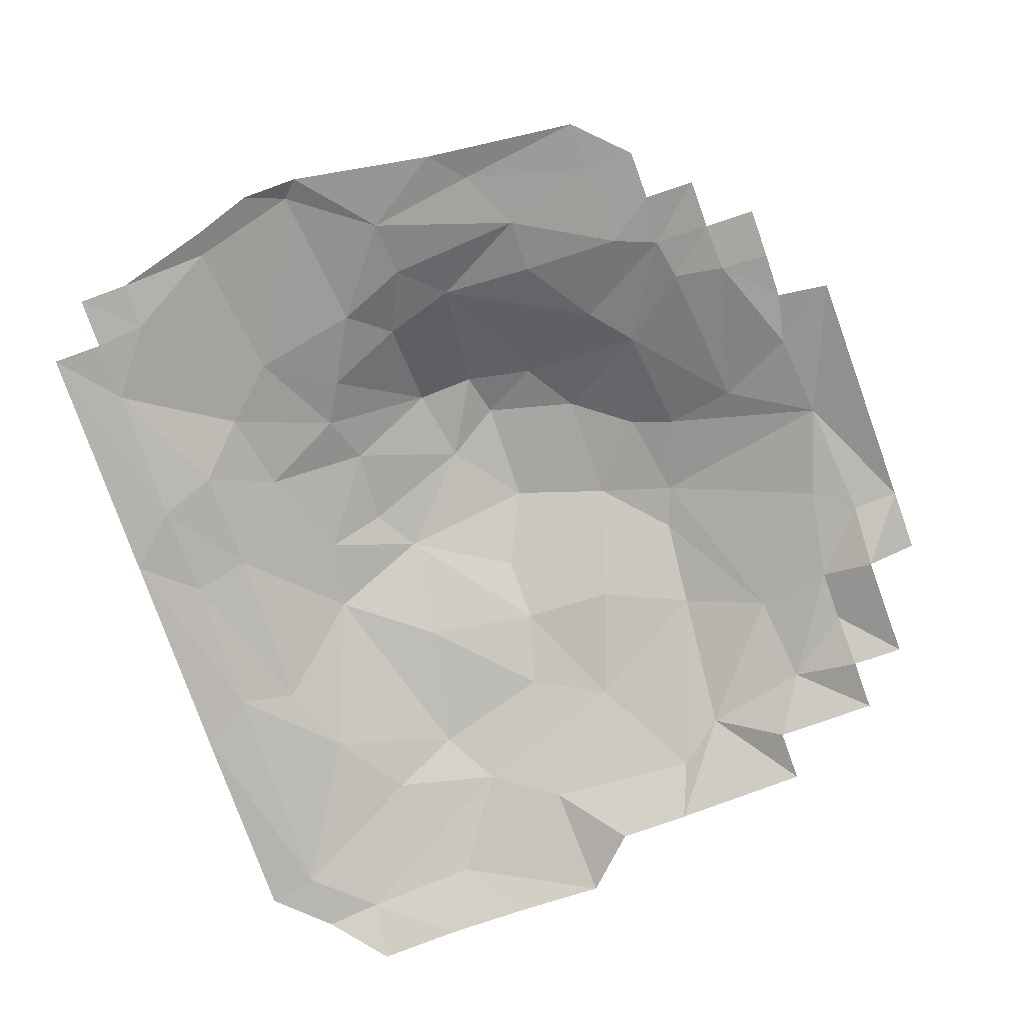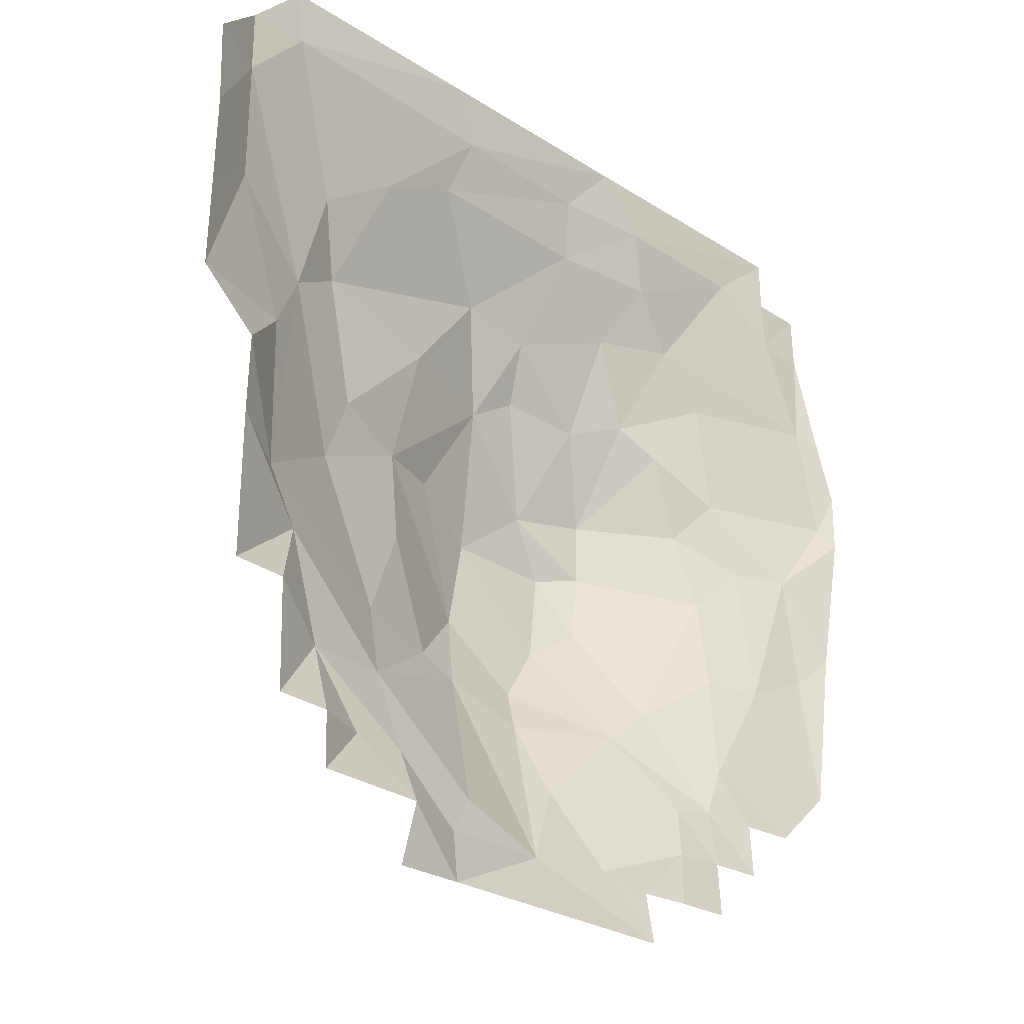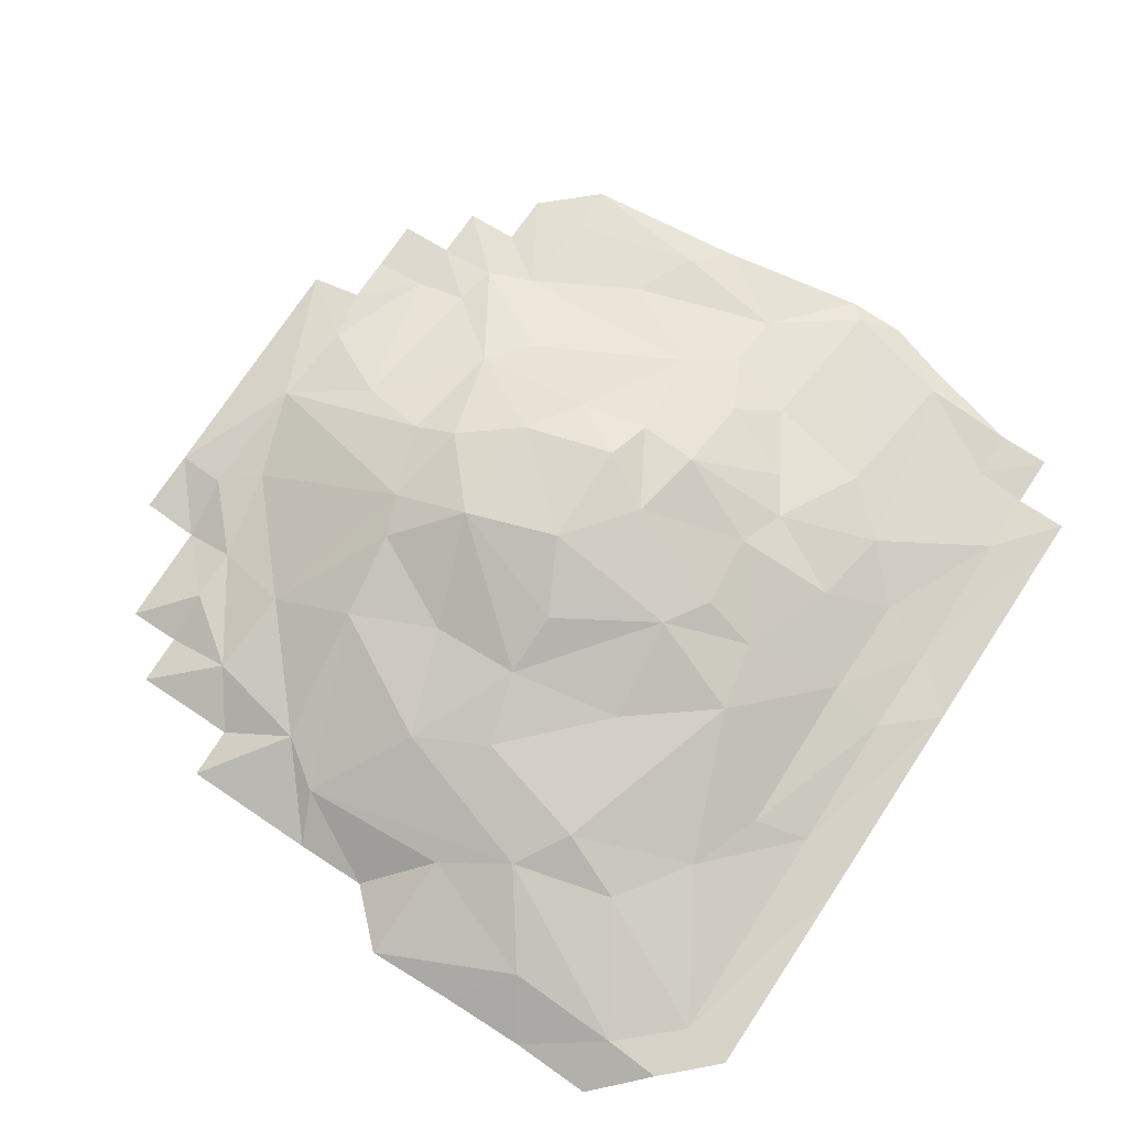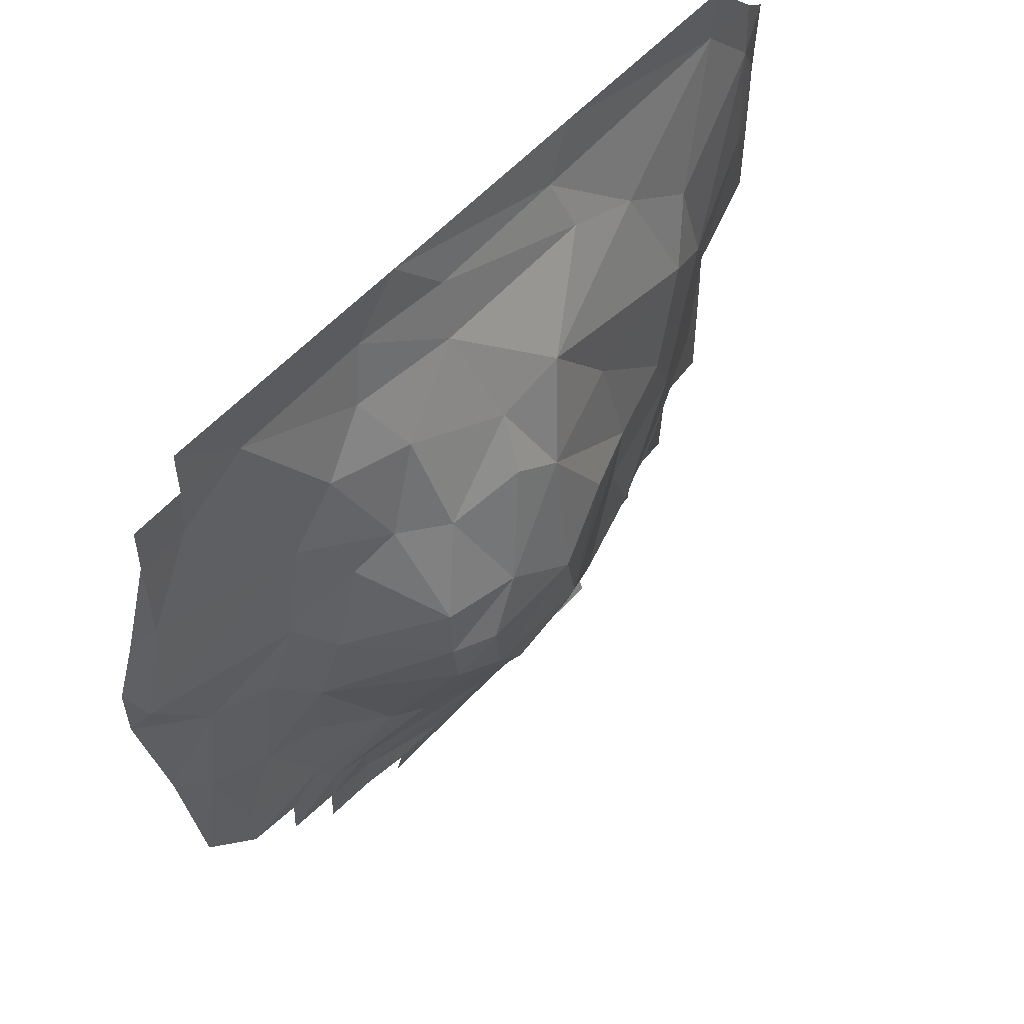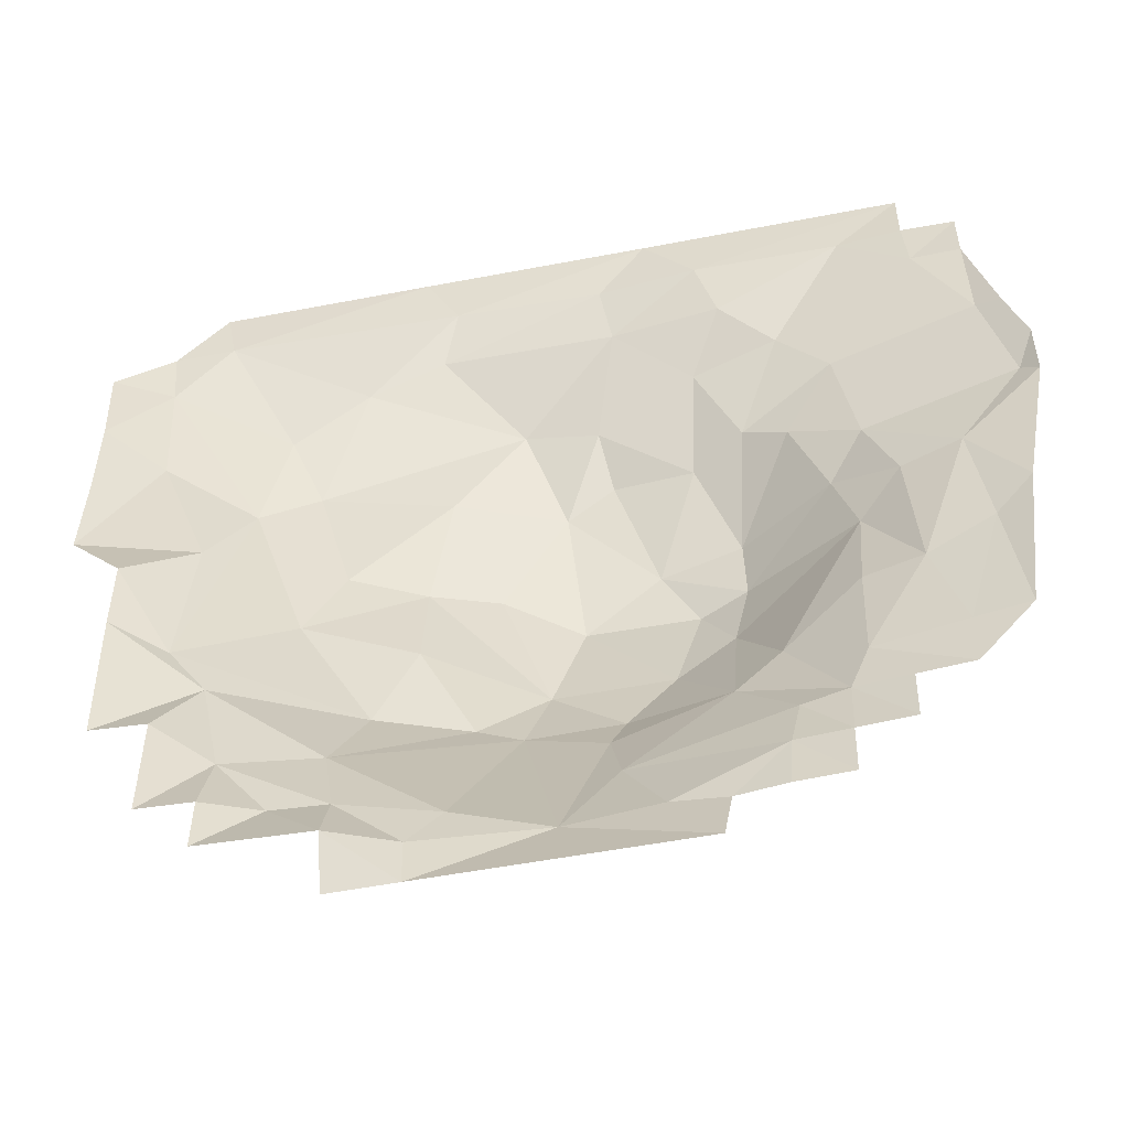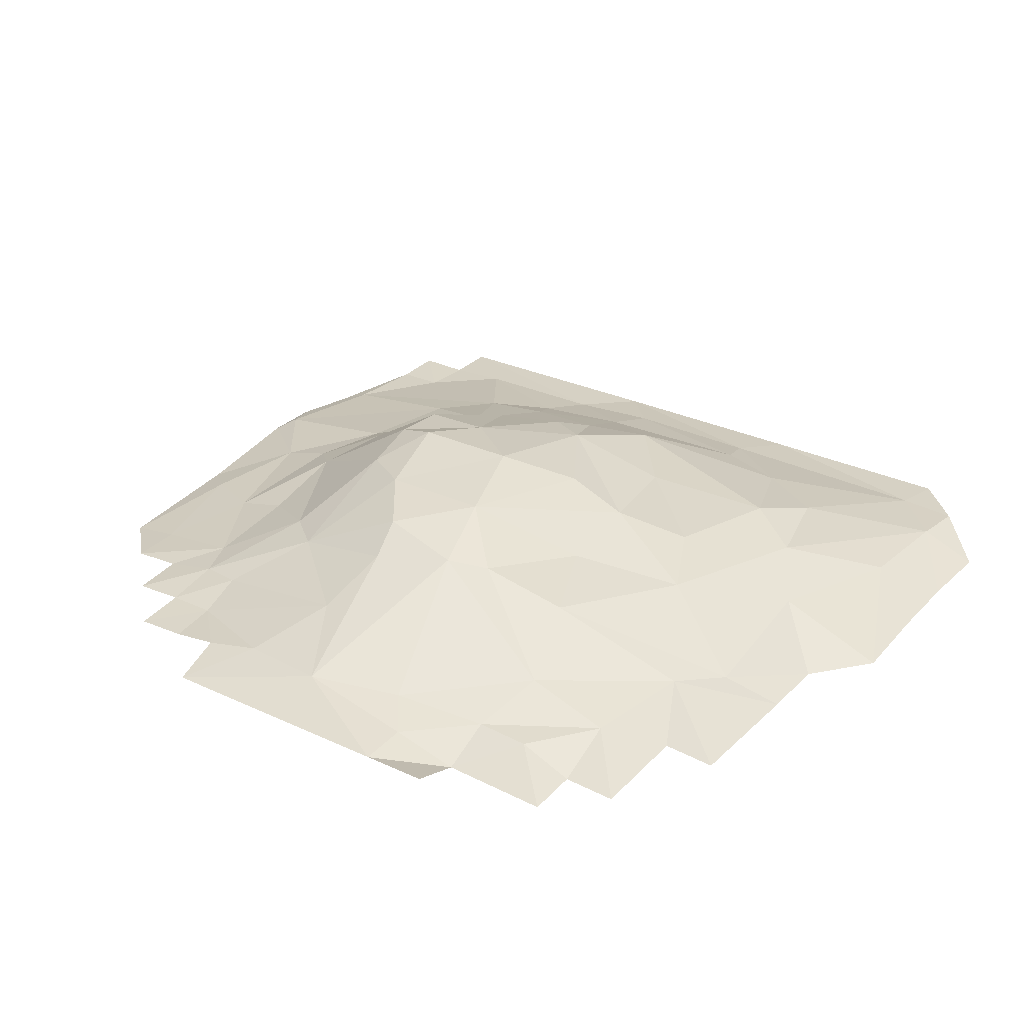
<metadata>
{"format":"obj","ext":"obj","renderer":"f3d","projection":"perspective","resolution":1024,"background":"white","views":[{"elev":-78.5,"azim":109.7,"up":"+Y"},{"elev":-27.4,"azim":-44.6,"up":"+Z"},{"elev":75.0,"azim":-56.6,"up":"+Y"},{"elev":56.7,"azim":131.6,"up":"+Z"},{"elev":-51.3,"azim":11.9,"up":"+Z"},{"elev":29.1,"azim":-145.2,"up":"+Y"}]}
</metadata>
<code>
g Hill_s_01
v 25.58 0.02999 11.01
v 0.1644 -0.4559 19.39
v 23.43 0.1513 25
v 9.32 0.162 25.01
v 6.022 1.653 11.6
v 17.82 3.554 12.46
v 0.09017 -0.4572 21.86
v 26.37 -0.03667 15.36
v 3.044 0.2291 9.701
v 0.1219 -0.4448 16.84
v 24.99 0.1417 6.256
v 3.152 0.1482 24.98
v 25.01 0.1184 21.89
v 9.781 0.927 21.84
v 17.93 0.6025 21.77
v 14.08 2.183 18.78
v 11.96 2.21 19.23
v 6.25 0.2123 3.125
v 3.119 -0.414 6.25
v 18.85 0.4799 3.063
v 20.89 0.7106 6.153
v 15.82 0.7309 1.904
v 10.69 2.67 7.546
v 1.746 0.3267 21.7
v 21.48 1.09 15.46
v 21.88 0.3485 3.125
v 9.728 0.1498 0.004463
v 1.548 -0.6277 12.52
v 16.47 3.977 12.14
v 7.812 0.1572 0
v 25.79 0.004952 18.9
v 21.1 1.483 12.04
v 19.45 1.007 20.26
v 7.091 2.04 13.85
v 5.334 1.182 19.44
v 1.855 0.4884 18.25
v 4.688 -0.4879 1.562
v 4.09 0.4677 8.262
v 1.557 -0.5042 6.251
v 18.76 0.3755 1.564
v 18.74 1.747 7.72
v 14.17 2.575 6.252
v 26.37 -0.04538 17.1
v 17.19 0.1441 0.01157
v 15.91 0.1728 25.01
v 25 0.1572 23.44
v 10.26 0.3862 23.46
v 13.32 3.961 12.18
v 19.46 1.591 16.62
v 17.36 0.2454 23.46
v 6.159 1.826 17.39
v 4.781 0.2366 5.098
v 19.09 0.8112 4.596
v 17.45 1.87 6.64
v 22.62 0.5794 9.171
v 20.96 0.9919 9.18
v 14.62 1.613 4.154
v 8.101 1.968 7.829
v 12.47 3.556 9.351
v 3.131 -0.4956 3.126
v 4.688 -0.4251 3.125
v 7.567 1.016 20.96
v 3.403 0.2398 23.5
v 3.311 0.6298 14.29
v 0.02725 -0.4895 14.11
v 21.55 0.2615 23.41
v 23.57 0.1405 21.88
v 14.5 0.4643 23.41
v 16.68 2.641 16.88
v 17.78 3.457 14.21
v 22.34 0.897 13.31
v 11.16 3.275 13.27
v 9.937 2.23 16.63
v 13 3.151 16.27
v 7.403 0.8284 5.373
v 7.816 0.3084 3.123
v 10.55 0.6072 2.582
v 21.9 0.4605 4.676
v 20.33 0.4346 3.116
v 23.44 0.3508 4.688
v 20.36 0.7085 4.823
v 20.31 0.3113 1.562
v 7.812 -0.3624 1.562
v 9.267 2.573 13.21
v 25.88 0.2598 15.88
v 20.45 1.79 14.24
v 18.2 1.908 17.36
v 14.36 2.943 17.1
v 15.47 3.757 13.82
v 14.78 0.9104 21.73
v 23.44 0.135 23.44
v 20.89 1.015 18.66
v 4.514 1.295 16.35
v 1.642 0.1915 23.41
v 1.523 -0.586 10.37
v 9.209 2.236 10.47
v 13.24 0.7801 1.672
v 17.43 3.364 10.4
v 15.8 3.543 9.353
v 14.5 3.178 7.545
v 24.52 0.3647 10.06
v 23.46 0.3682 6.256
v 17.36 0.5552 1.578
v 11.93 2.786 7.075
v 25.08 0.254 19.16
v 16.98 1.497 19.85
v 24.05 0.3875 13.4
v 9.68 0.2611 1.411
f 89 48 74
f 34 5 93
f 38 75 52
f 32 55 56
f 100 54 42
f 97 44 27
f 58 23 75
f 96 23 58
f 48 99 59
f 38 39 95
f 5 58 9
f 52 18 61
f 62 17 51
f 63 24 94
f 64 28 65
f 64 65 36
f 46 67 91
f 106 16 90
f 89 6 29
f 49 70 87
f 71 32 86
f 85 25 92
f 83 27 30
f 75 77 76
f 104 97 77
f 81 26 79
f 21 80 78
f 11 80 102
f 53 79 20
f 21 78 81
f 20 82 40
f 23 104 75
f 52 76 18
f 18 83 37
f 76 108 83
f 16 74 17
f 17 73 51
f 34 84 5
f 73 34 51
f 74 84 73
f 105 43 85
f 92 49 87
f 25 86 49
f 106 69 16
f 50 90 68
f 3 50 45
f 68 14 47
f 45 47 4
f 90 16 17
f 90 17 14
f 66 15 50
f 92 87 33
f 33 105 92
f 35 51 93
f 36 10 2
f 4 63 12
f 24 2 7
f 52 60 19
f 9 95 28
f 72 48 59
f 84 59 96
f 57 20 22
f 54 53 57
f 42 57 97
f 57 22 97
f 29 98 99
f 99 54 100
f 107 55 71
f 107 1 101
f 41 21 81
f 56 55 21
f 55 102 21
f 101 11 102
f 98 41 54
f 20 40 103
f 59 100 104
f 18 37 61
f 24 35 93
f 93 9 64
f 13 105 67
f 15 106 90
f 25 107 71
f 85 8 107
f 77 97 108
f 108 97 27
f 89 29 48
f 107 8 1
f 70 86 6
f 33 87 106
f 104 100 42
f 41 81 54
f 101 1 11
f 32 41 98
f 97 22 44
f 96 59 23
f 38 19 39
f 62 14 17
f 47 14 62
f 24 93 36
f 64 9 28
f 66 67 33
f 46 13 67
f 89 70 6
f 85 43 8
f 88 89 74
f 83 108 27
f 81 78 26
f 21 102 80
f 53 81 79
f 20 79 82
f 75 104 77
f 104 42 97
f 52 75 76
f 18 76 83
f 76 77 108
f 17 74 73
f 16 88 74
f 73 84 34
f 74 72 84
f 105 31 43
f 92 25 49
f 105 85 92
f 86 32 6
f 25 71 86
f 87 70 69
f 106 87 69
f 88 69 89
f 16 69 88
f 69 70 89
f 50 15 90
f 45 50 68
f 68 90 14
f 45 68 47
f 66 91 67
f 3 91 66
f 66 33 15
f 3 66 50
f 33 67 105
f 10 36 65
f 36 93 64
f 94 24 7
f 12 63 94
f 24 36 2
f 63 47 62
f 4 47 63
f 35 62 51
f 52 61 60
f 9 38 95
f 29 99 48
f 5 96 58
f 84 96 5
f 84 72 59
f 38 58 75
f 57 53 20
f 54 81 53
f 42 54 57
f 6 32 98
f 29 6 98
f 99 98 54
f 107 101 55
f 32 56 41
f 71 55 32
f 56 21 41
f 55 101 102
f 22 103 44
f 22 20 103
f 23 59 104
f 59 99 100
f 38 52 19
f 9 58 38
f 63 35 24
f 63 62 35
f 93 5 9
f 51 34 93
f 13 31 105
f 15 33 106
f 70 49 86
f 25 85 107
f 74 48 72

</code>
